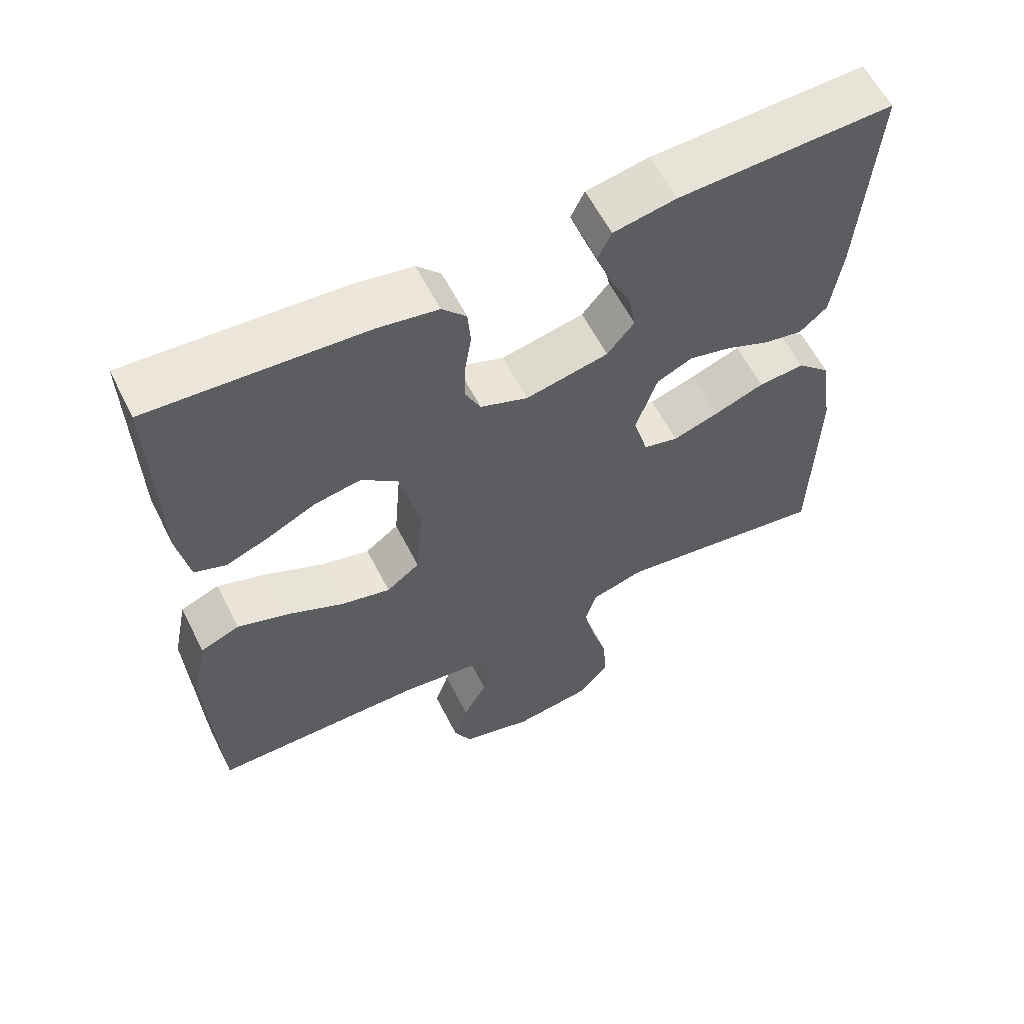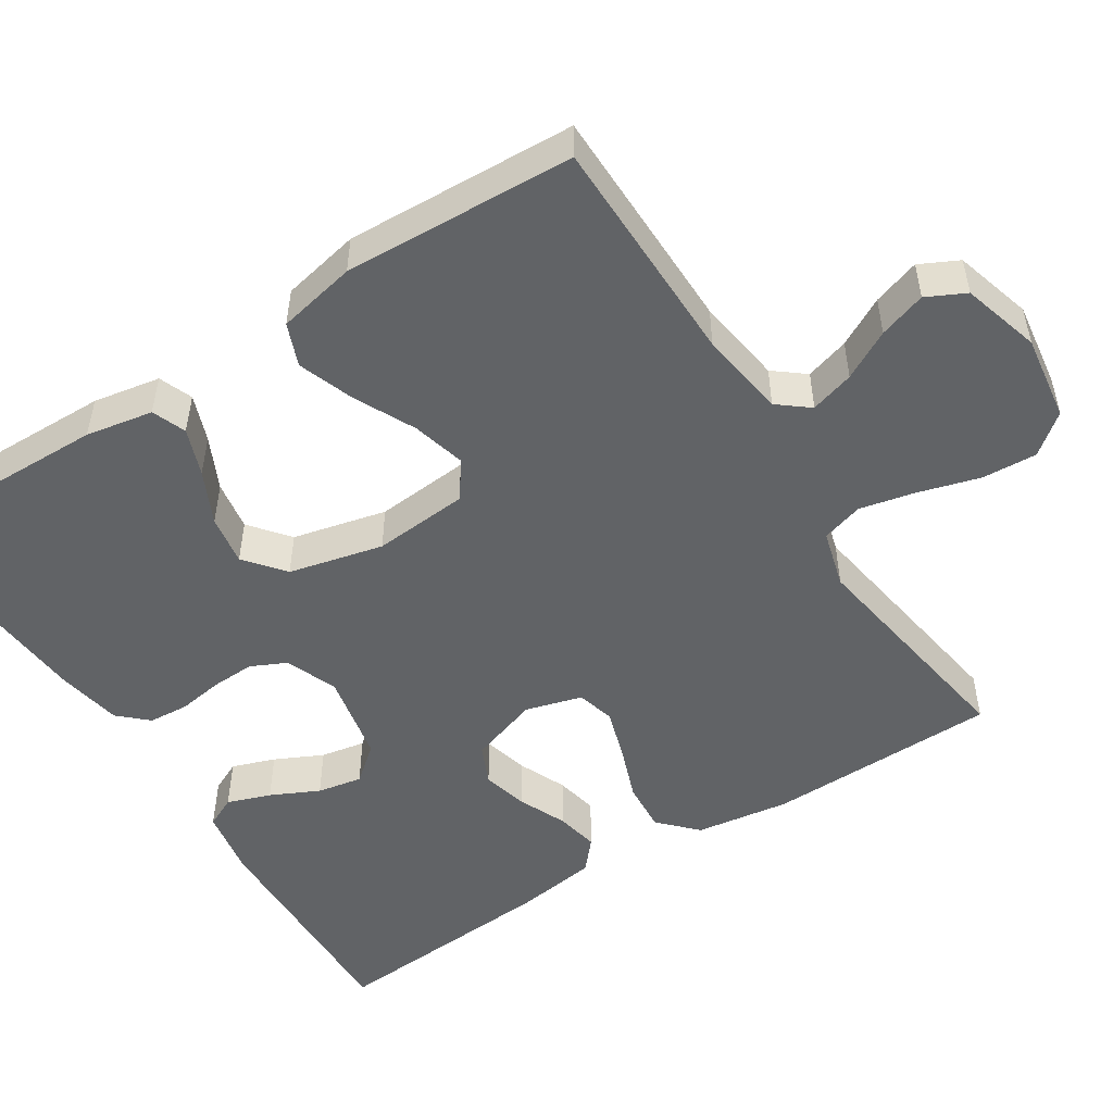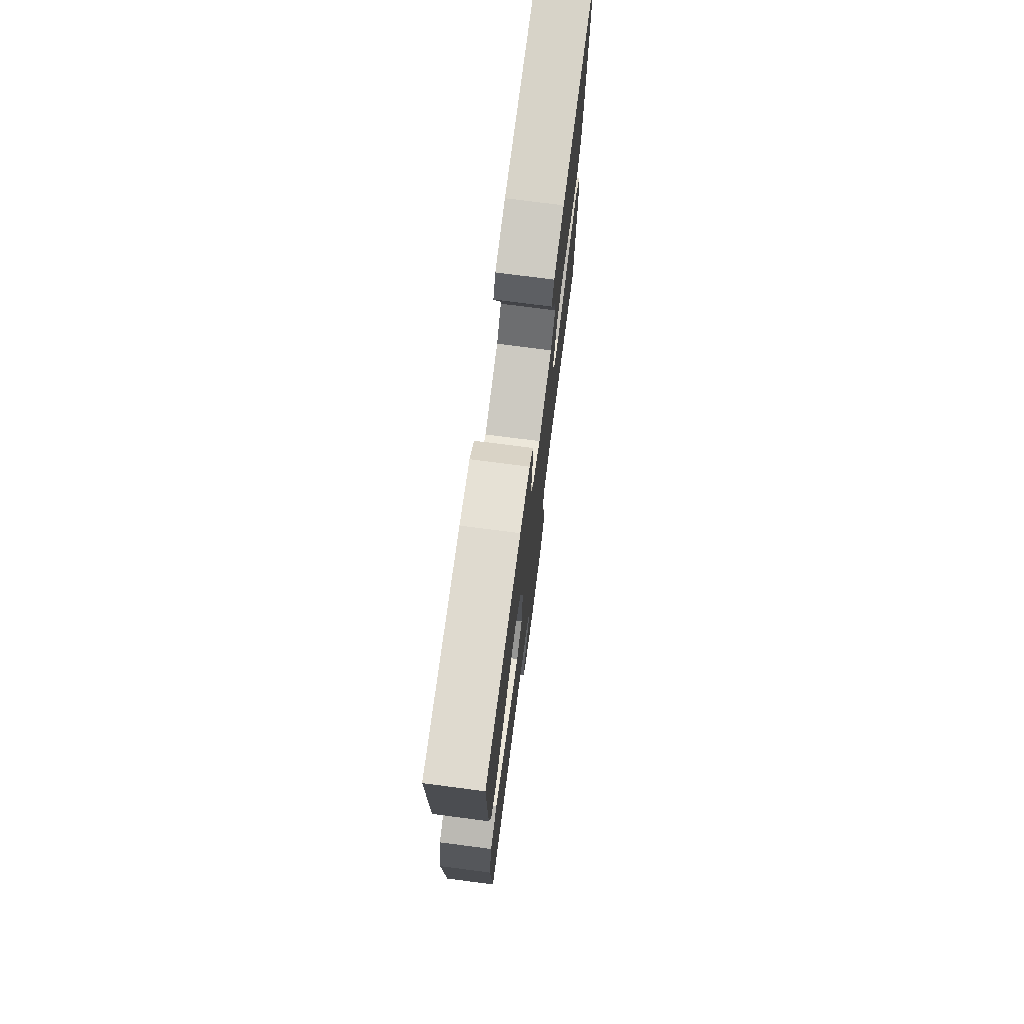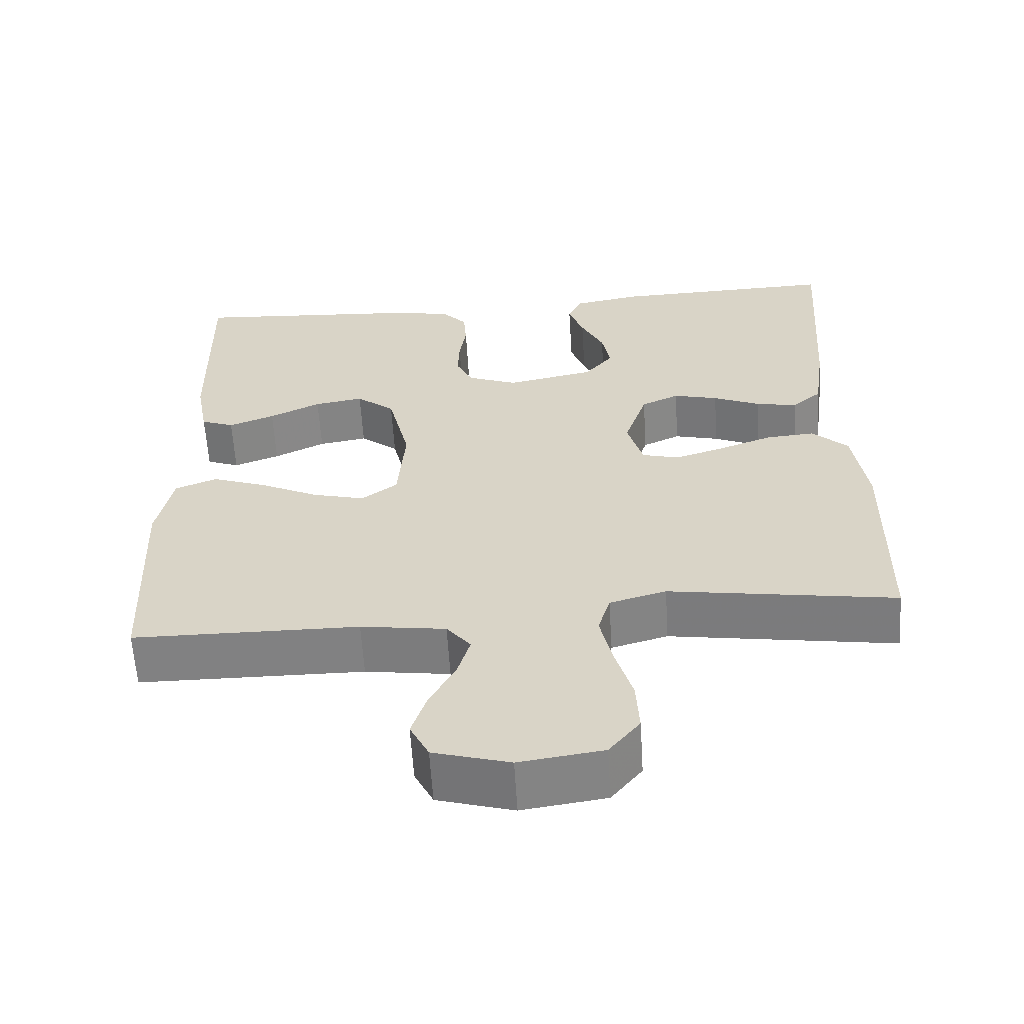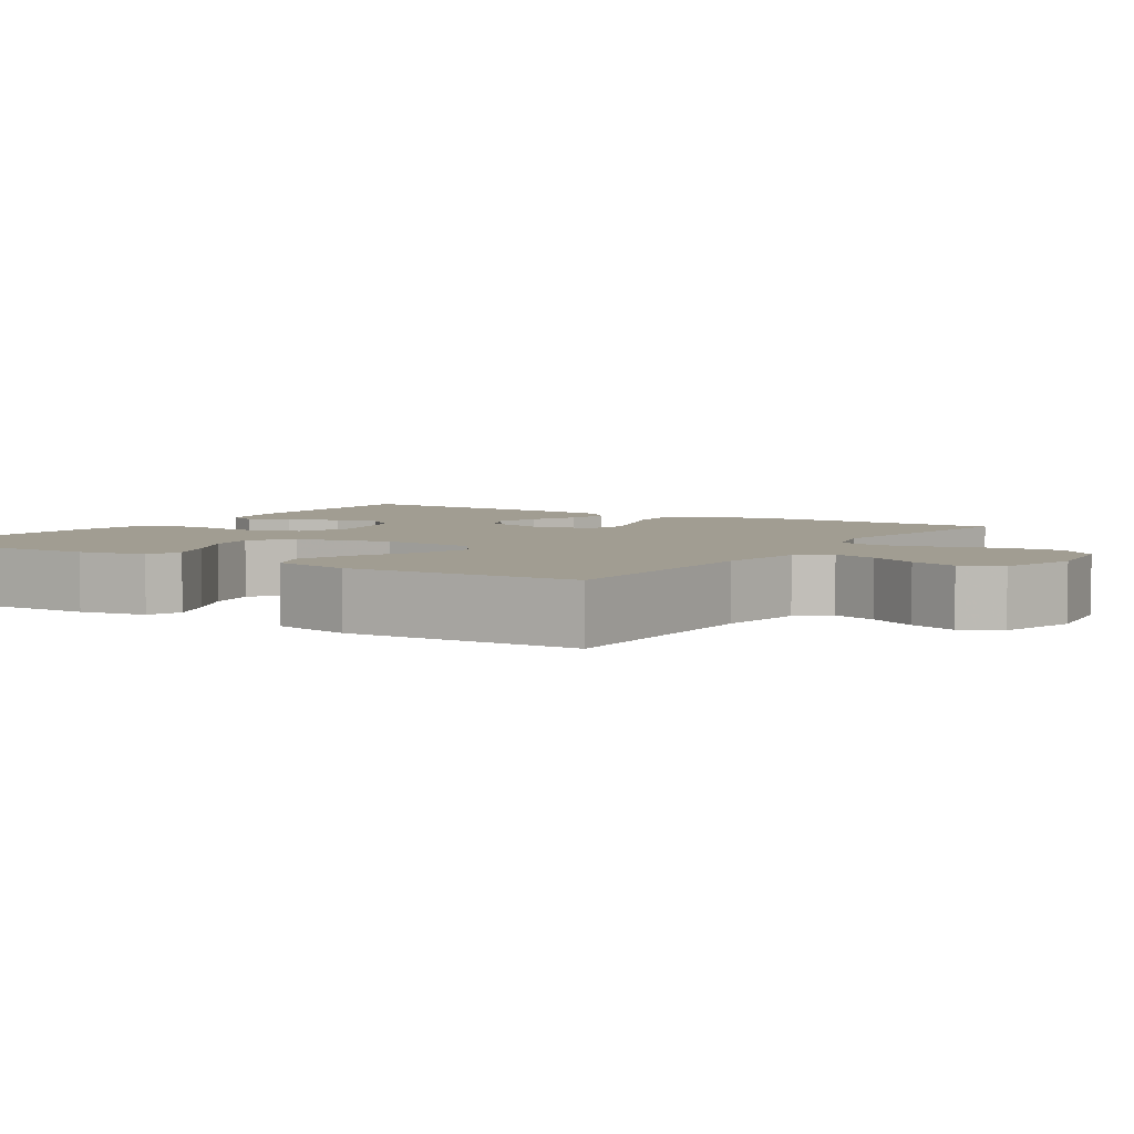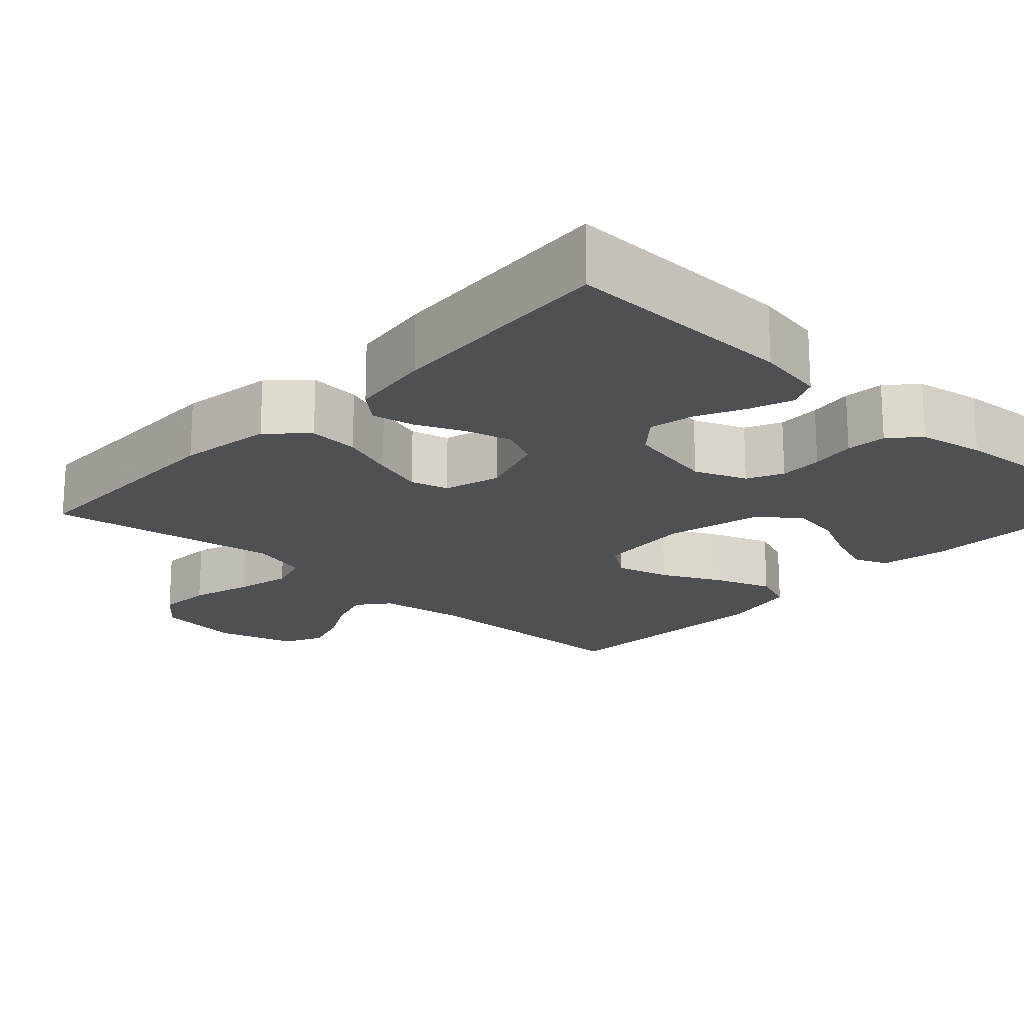
<metadata>
{"format":"obj","ext":"obj","renderer":"f3d","projection":"perspective","resolution":1024,"background":"white","views":[{"elev":60.2,"azim":153.2,"up":"+Z"},{"elev":-50.8,"azim":122.7,"up":"+Y"},{"elev":74.8,"azim":97.4,"up":"+Z"},{"elev":-60.5,"azim":-176.5,"up":"+Z"},{"elev":4.6,"azim":122.8,"up":"+Y"},{"elev":-19.1,"azim":-42.8,"up":"+Y"}]}
</metadata>
<code>
v -0.5 0.07 -0.5
v -0.505 0.07 -0.2
v -0.487 0.07 -0.079
v -0.44 0.07 -0.034
v -0.375 0.07 -0.039
v -0.305 0.07 -0.065
v -0.239 0.07 -0.086
v -0.19 0.07 -0.073
v -0.169 0.07 0
v -0.199 0.07 0.09
v -0.249 0.07 0.113
v -0.308 0.07 0.098
v -0.37 0.07 0.071
v -0.425 0.07 0.06
v -0.464 0.07 0.094
v -0.479 0.07 0.2
v -0.5 0.07 0.5
v -0.2 0.07 0.491
v -0.112 0.07 0.475
v -0.093 0.07 0.435
v -0.113 0.07 0.379
v -0.143 0.07 0.317
v -0.154 0.07 0.259
v -0.116 0.07 0.213
v 0 0.07 0.189
v 0.067 0.07 0.215
v 0.089 0.07 0.261
v 0.087 0.07 0.317
v 0.078 0.07 0.375
v 0.082 0.07 0.427
v 0.116 0.07 0.464
v 0.2 0.07 0.479
v 0.5 0.07 0.5
v 0.494 0.07 0.2
v 0.478 0.07 0.113
v 0.434 0.07 0.096
v 0.373 0.07 0.119
v 0.305 0.07 0.152
v 0.24 0.07 0.163
v 0.189 0.07 0.122
v 0.16 0.07 0
v 0.17 0.07 -0.123
v 0.217 0.07 -0.158
v 0.287 0.07 -0.14
v 0.365 0.07 -0.102
v 0.438 0.07 -0.076
v 0.493 0.07 -0.098
v 0.514 0.07 -0.2
v 0.5 0.07 -0.5
v 0.2 0.07 -0.502
v 0.087 0.07 -0.518
v 0.055 0.07 -0.558
v 0.072 0.07 -0.615
v 0.106 0.07 -0.678
v 0.126 0.07 -0.739
v 0.101 0.07 -0.789
v 0 0.07 -0.818
v -0.111 0.07 -0.802
v -0.152 0.07 -0.751
v -0.148 0.07 -0.68
v -0.125 0.07 -0.601
v -0.109 0.07 -0.529
v -0.125 0.07 -0.475
v -0.2 0.07 -0.454
v -0.5 0 -0.5
v -0.505 0 -0.2
v -0.487 0 -0.079
v -0.44 0 -0.034
v -0.375 0 -0.039
v -0.305 0 -0.065
v -0.239 0 -0.086
v -0.19 0 -0.073
v -0.169 0 0
v -0.199 0 0.09
v -0.249 0 0.113
v -0.308 0 0.098
v -0.37 0 0.071
v -0.425 0 0.06
v -0.464 0 0.094
v -0.479 0 0.2
v -0.5 0 0.5
v -0.2 0 0.491
v -0.112 0 0.475
v -0.093 0 0.435
v -0.113 0 0.379
v -0.143 0 0.317
v -0.154 0 0.259
v -0.116 0 0.213
v 0 0 0.189
v 0.067 0 0.215
v 0.089 0 0.261
v 0.087 0 0.317
v 0.078 0 0.375
v 0.082 0 0.427
v 0.116 0 0.464
v 0.2 0 0.479
v 0.5 0 0.5
v 0.494 0 0.2
v 0.478 0 0.113
v 0.434 0 0.096
v 0.373 0 0.119
v 0.305 0 0.152
v 0.24 0 0.163
v 0.189 0 0.122
v 0.16 0 0
v 0.17 0 -0.123
v 0.217 0 -0.158
v 0.287 0 -0.14
v 0.365 0 -0.102
v 0.438 0 -0.076
v 0.493 0 -0.098
v 0.514 0 -0.2
v 0.5 0 -0.5
v 0.2 0 -0.502
v 0.087 0 -0.518
v 0.055 0 -0.558
v 0.072 0 -0.615
v 0.106 0 -0.678
v 0.126 0 -0.739
v 0.101 0 -0.789
v 0 0 -0.818
v -0.111 0 -0.802
v -0.152 0 -0.751
v -0.148 0 -0.68
v -0.125 0 -0.601
v -0.109 0 -0.529
v -0.125 0 -0.475
v -0.2 0 -0.454
f 58 59 60 61
f 58 61 62
f 57 58 62
f 56 57 62 63
f 53 54 55 56
f 52 53 56 63
f 47 48 49 50
f 47 50 51
f 44 45 46 47
f 43 44 47 51
f 42 43 51 52
f 35 36 37 38
f 33 34 35 38
f 33 38 39
f 32 33 39 40
f 28 29 30 31
f 27 28 31 32
f 26 27 32 40
f 19 20 21 22
f 17 18 19 22
f 17 22 23
f 16 17 23 24
f 12 13 14 15
f 11 12 15 16
f 3 4 5 6
f 3 6 7
f 64 1 2 3
f 63 64 3 7
f 41 42 52 63
f 25 26 40 41
f 11 16 24 25
f 10 11 25 41
f 9 10 41
f 8 9 41 63
f 7 8 63
f 125 124 123 122
f 126 125 122
f 126 122 121
f 127 126 121 120
f 120 119 118 117
f 127 120 117 116
f 114 113 112 111
f 115 114 111
f 111 110 109 108
f 115 111 108 107
f 116 115 107 106
f 102 101 100 99
f 102 99 98 97
f 103 102 97
f 104 103 97 96
f 95 94 93 92
f 96 95 92 91
f 104 96 91 90
f 86 85 84 83
f 86 83 82 81
f 87 86 81
f 88 87 81 80
f 79 78 77 76
f 80 79 76 75
f 70 69 68 67
f 71 70 67
f 67 66 65 128
f 71 67 128 127
f 127 116 106 105
f 105 104 90 89
f 89 88 80 75
f 105 89 75 74
f 105 74 73
f 127 105 73 72
f 127 72 71
f 1 65 66 2
f 2 66 67 3
f 3 67 68 4
f 4 68 69 5
f 5 69 70 6
f 6 70 71 7
f 7 71 72 8
f 8 72 73 9
f 9 73 74 10
f 10 74 75 11
f 11 75 76 12
f 12 76 77 13
f 13 77 78 14
f 14 78 79 15
f 15 79 80 16
f 16 80 81 17
f 17 81 82 18
f 18 82 83 19
f 19 83 84 20
f 20 84 85 21
f 21 85 86 22
f 22 86 87 23
f 23 87 88 24
f 24 88 89 25
f 25 89 90 26
f 26 90 91 27
f 27 91 92 28
f 28 92 93 29
f 29 93 94 30
f 30 94 95 31
f 31 95 96 32
f 32 96 97 33
f 33 97 98 34
f 34 98 99 35
f 35 99 100 36
f 36 100 101 37
f 37 101 102 38
f 38 102 103 39
f 39 103 104 40
f 40 104 105 41
f 41 105 106 42
f 42 106 107 43
f 43 107 108 44
f 44 108 109 45
f 45 109 110 46
f 46 110 111 47
f 47 111 112 48
f 48 112 113 49
f 49 113 114 50
f 50 114 115 51
f 51 115 116 52
f 52 116 117 53
f 53 117 118 54
f 54 118 119 55
f 55 119 120 56
f 56 120 121 57
f 57 121 122 58
f 58 122 123 59
f 59 123 124 60
f 60 124 125 61
f 61 125 126 62
f 62 126 127 63
f 63 127 128 64
f 64 128 65 1

</code>
